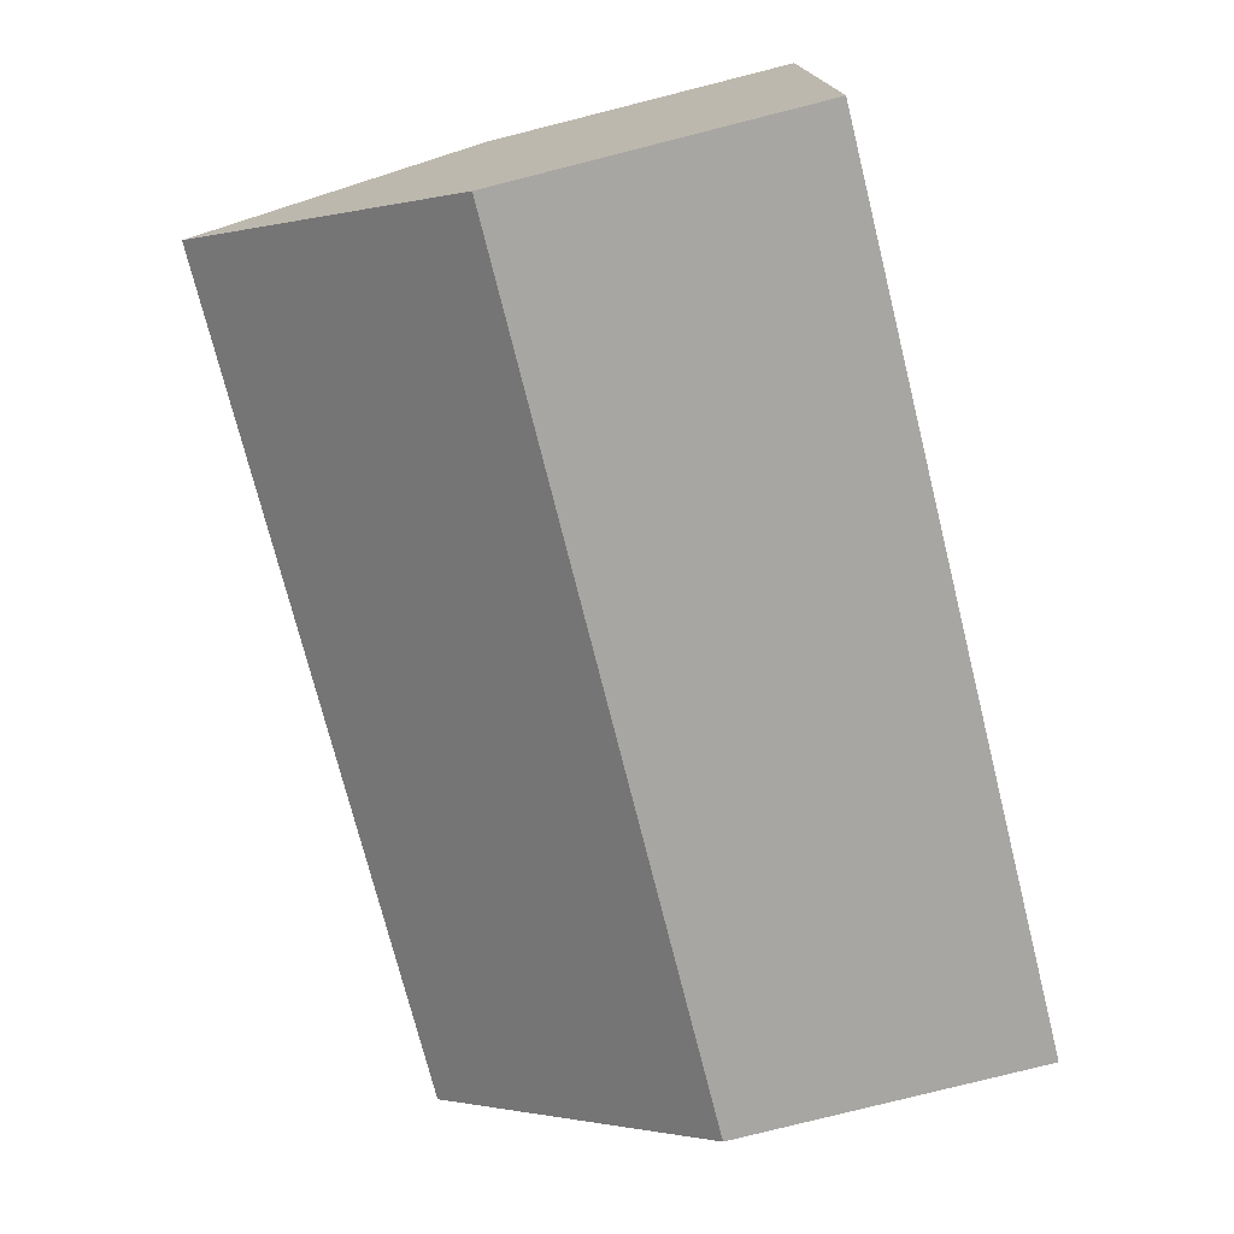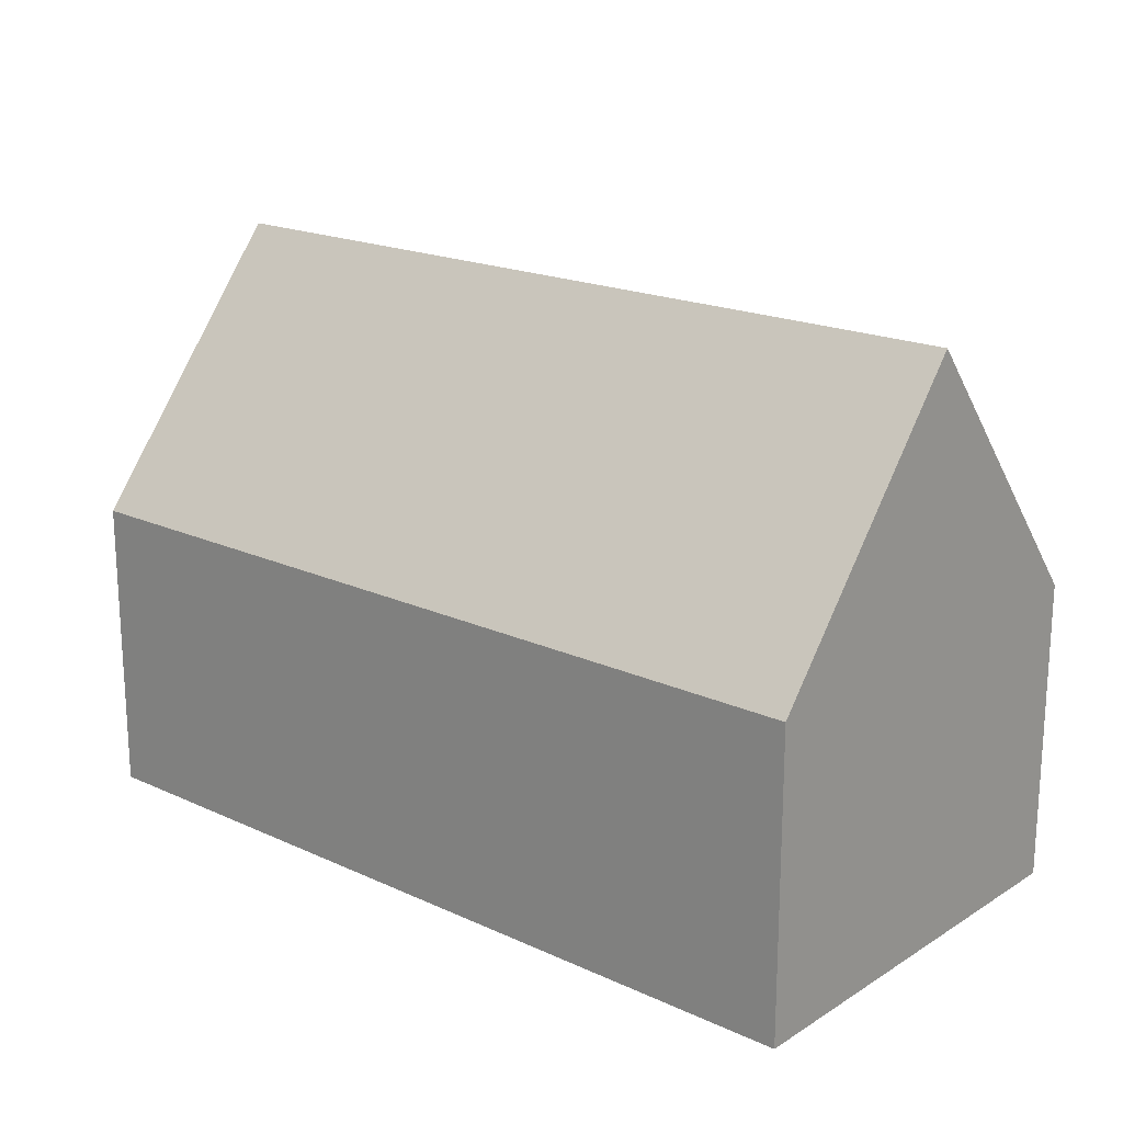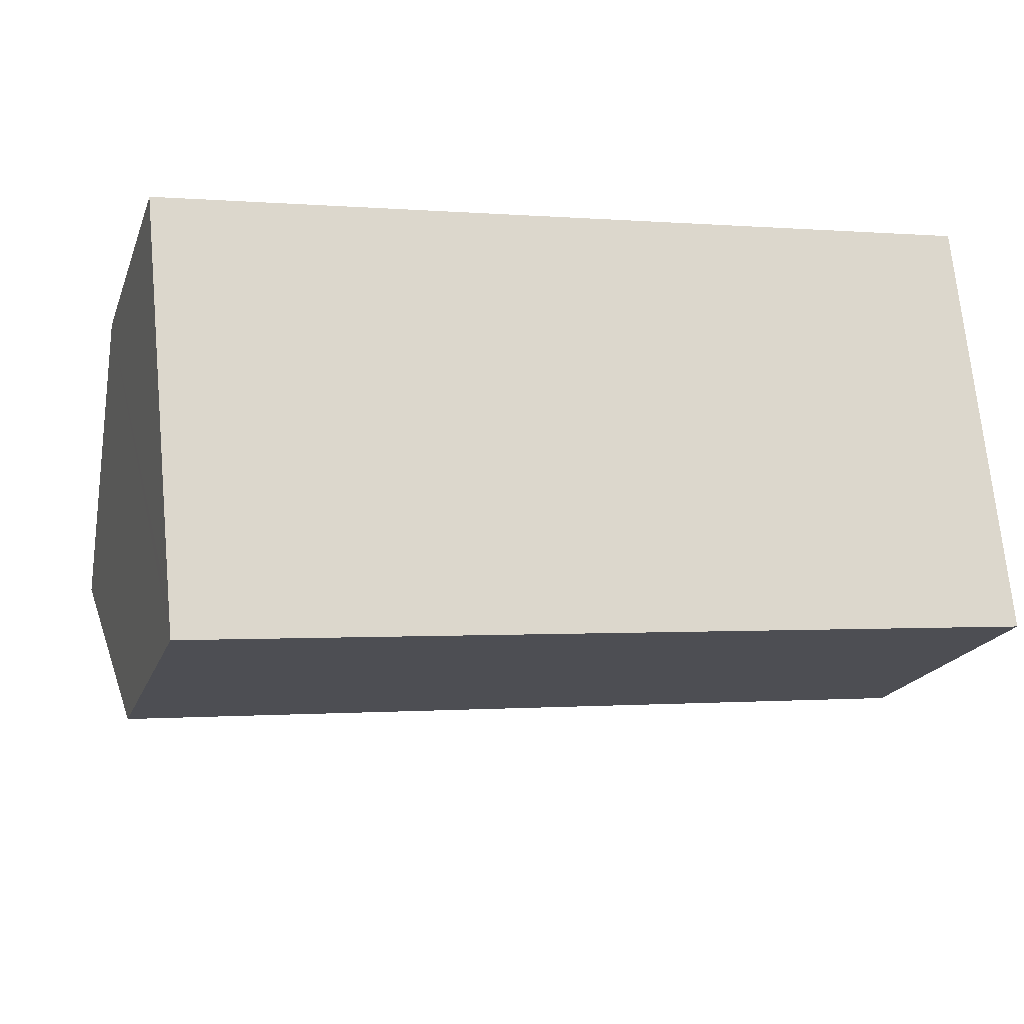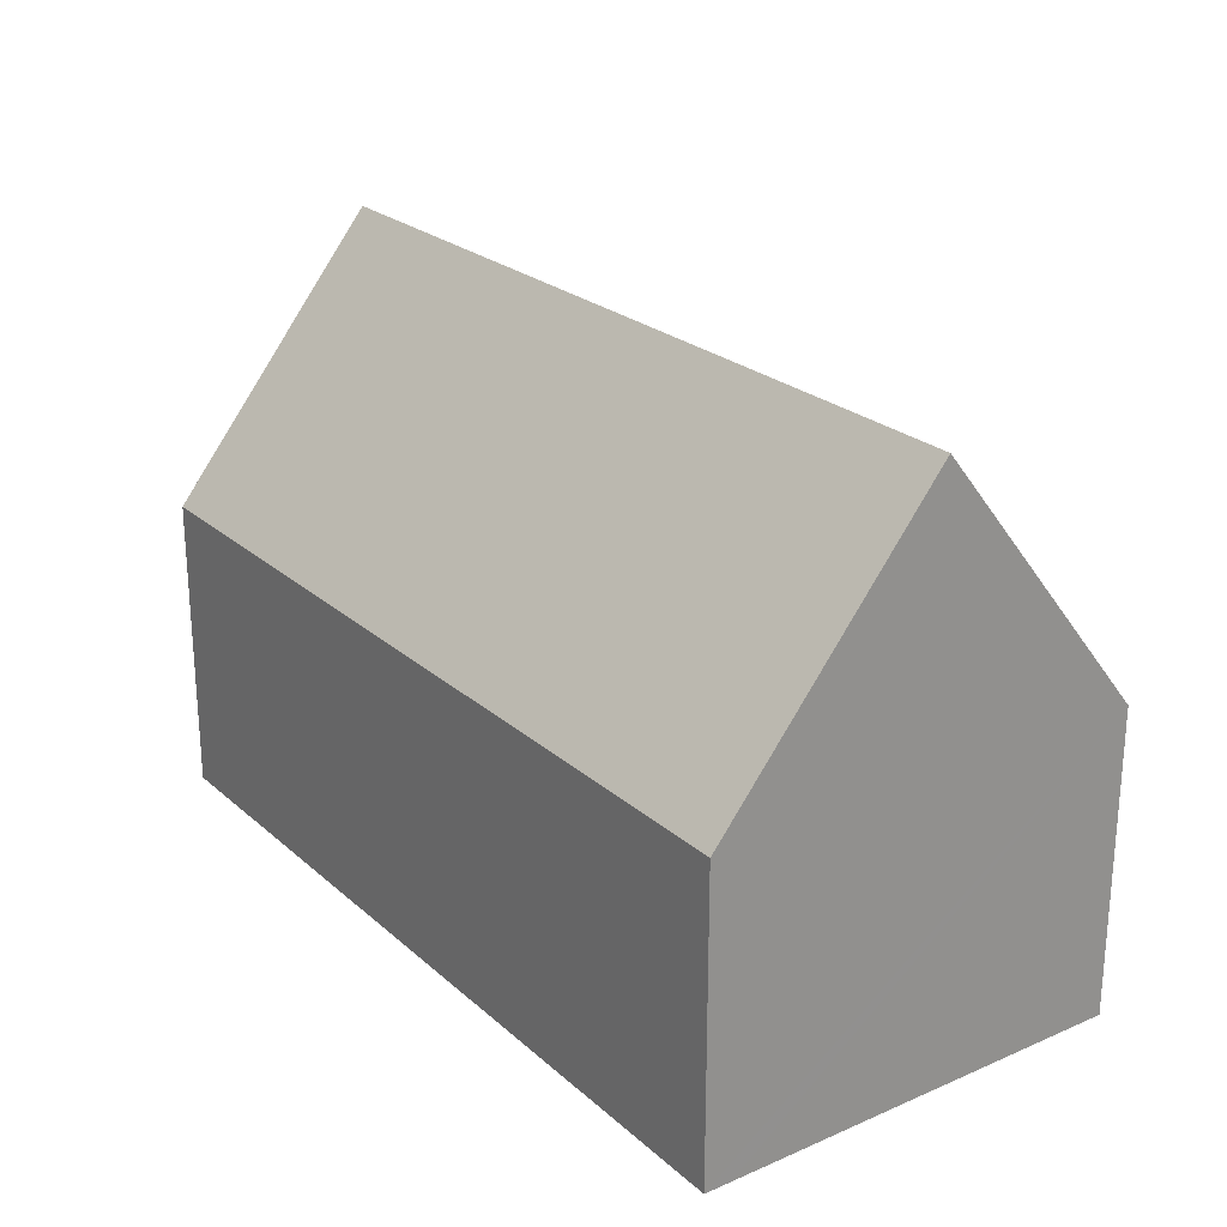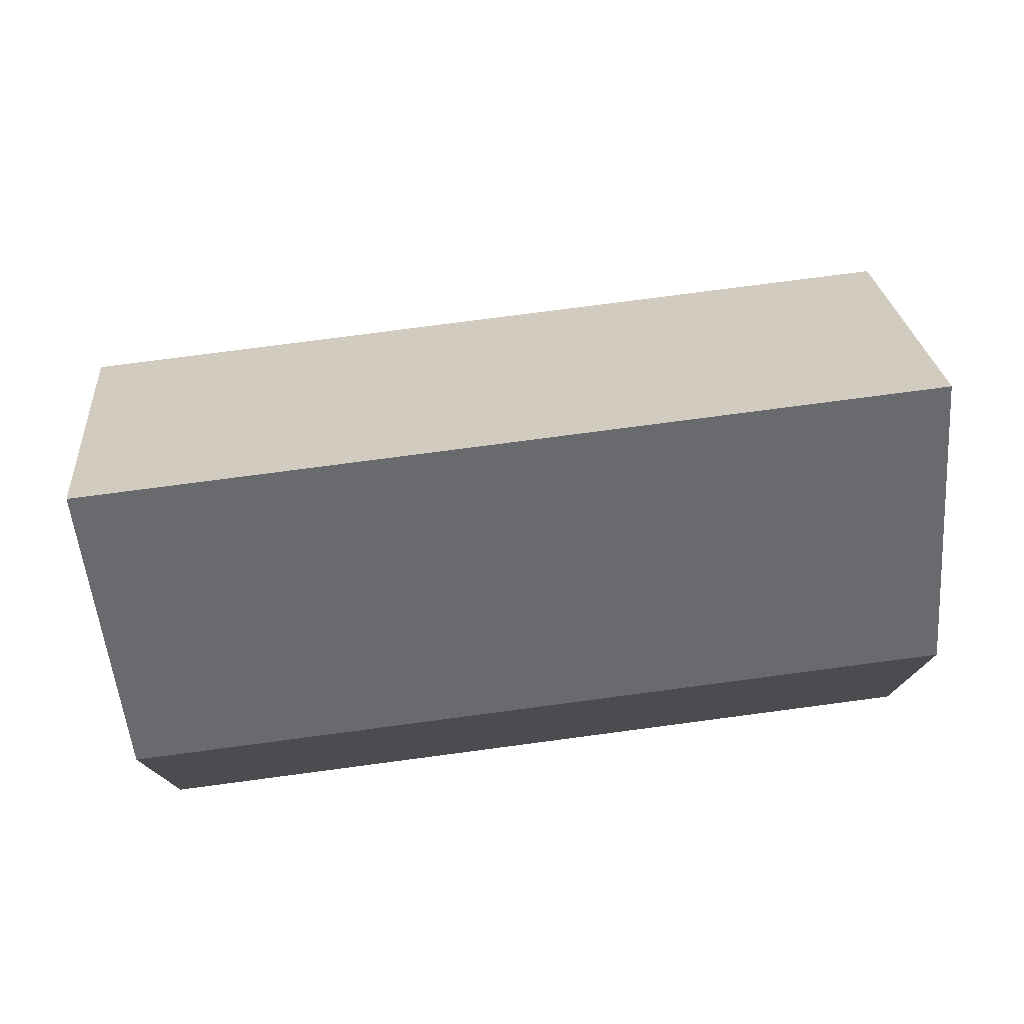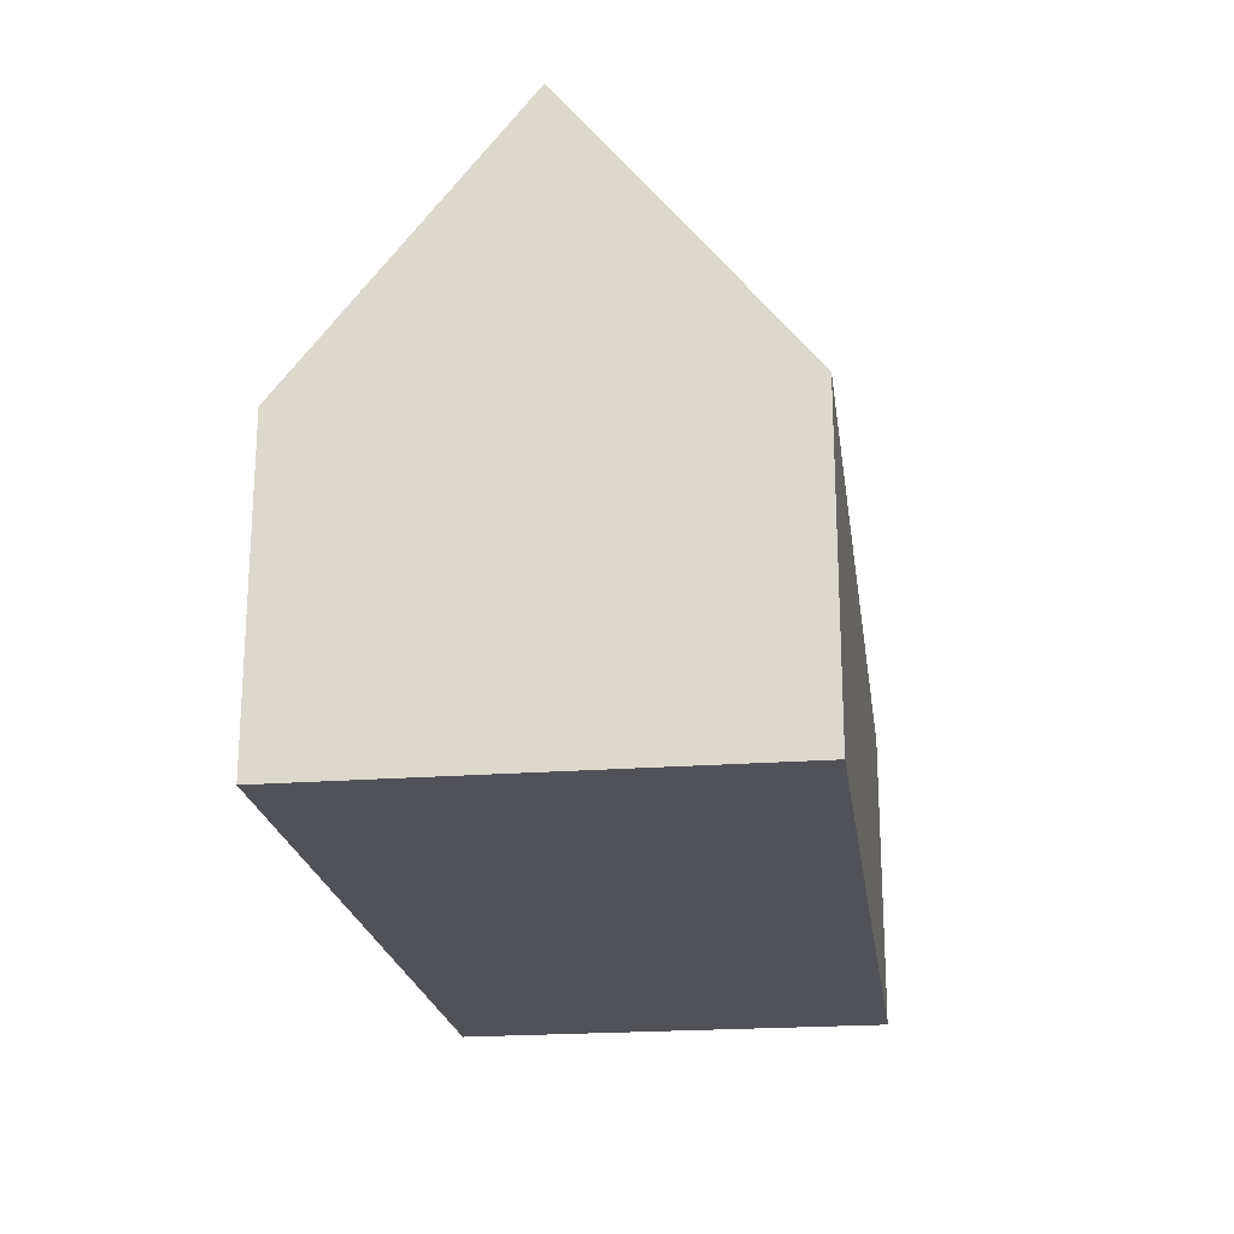
<metadata>
{"format":"obj","ext":"obj","renderer":"f3d","projection":"perspective","resolution":1024,"background":"white","views":[{"elev":-79.8,"azim":-75.9,"up":"+Z"},{"elev":19.1,"azim":35.0,"up":"+Y"},{"elev":-19.6,"azim":-17.0,"up":"+Z"},{"elev":24.2,"azim":-131.3,"up":"+Y"},{"elev":76.5,"azim":166.7,"up":"+Y"},{"elev":-21.6,"azim":-88.1,"up":"+Y"}]}
</metadata>
<code>
v  0.534 13.93 -5.279
v  20.72 7.358 2.098
v  21.25 13.93 -3.181
v  8.221 7.358 0.832
v  0 7.358 4.505e-16
v  8.221 7.358 -9.834
v  21.73 8.038 -7.914
v  21.79 7.357 -8.461
v  1.069 7.358 -10.56
v  1.003 8.164 -9.911
v  1.069 6.465e-16 -10.56
v  1.003 6.069e-16 -9.911
v  0 0 0
v  0.534 3.232e-16 -5.279
v  8.221 -5.095e-17 0.832
v  20.72 -1.285e-16 2.098
v  21.25 1.948e-16 -3.181
v  21.73 4.846e-16 -7.914
v  21.79 5.181e-16 -8.461
v  8.221 6.022e-16 -9.834
g defaultobject
f 1 2 3
f 2 1 4
f 4 1 5
f 6 7 8
f 7 6 9
f 7 9 10
f 7 10 3
f 3 10 1
f 10 5 1
f 5 10 9
f 5 9 11
f 5 11 12
f 5 12 13
f 13 12 14
f 13 4 5
f 4 13 15
f 4 15 2
f 2 15 16
f 16 3 2
f 3 16 7
f 7 16 17
f 7 17 8
f 8 17 18
f 8 18 19
f 6 11 9
f 11 6 20
f 20 6 8
f 20 8 19
f 15 17 16
f 17 15 18
f 18 15 19
f 19 15 13
f 19 13 20
f 20 13 14
f 20 14 11
f 11 14 12

</code>
